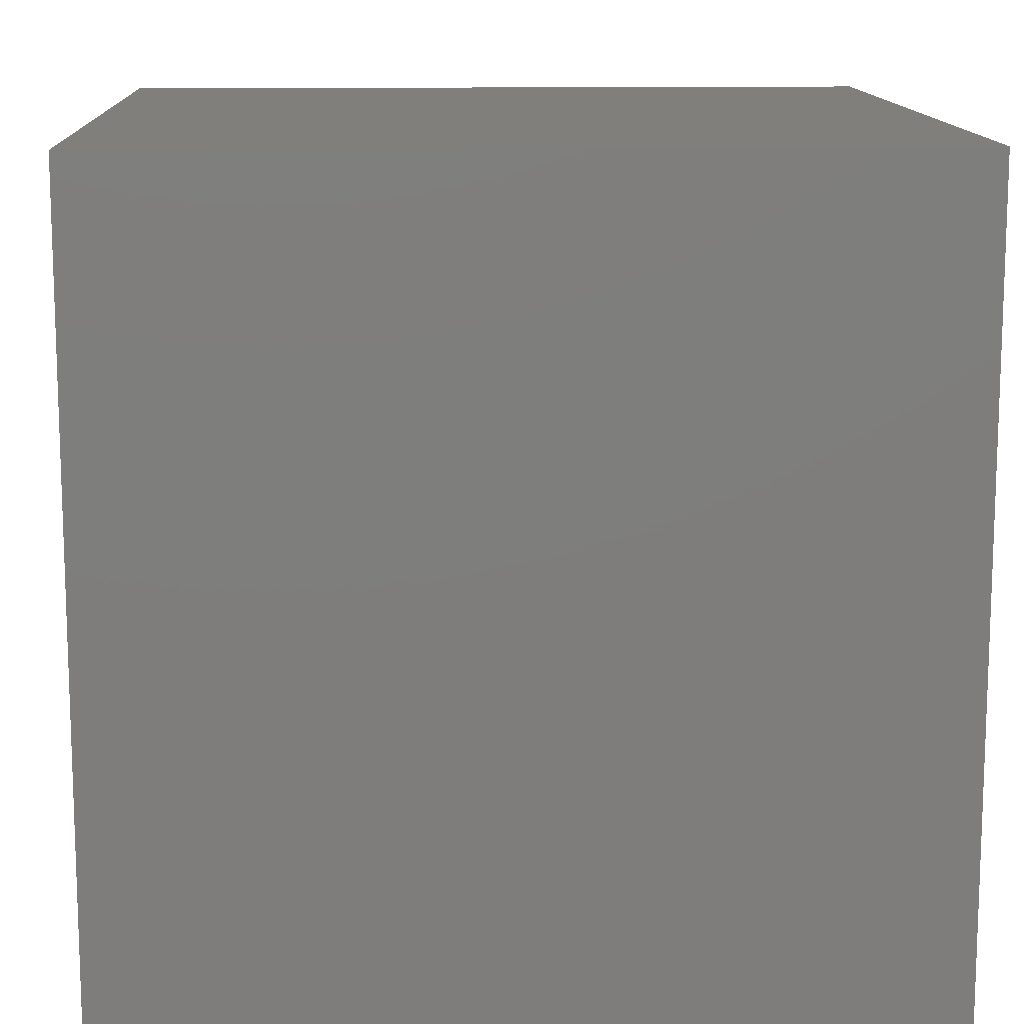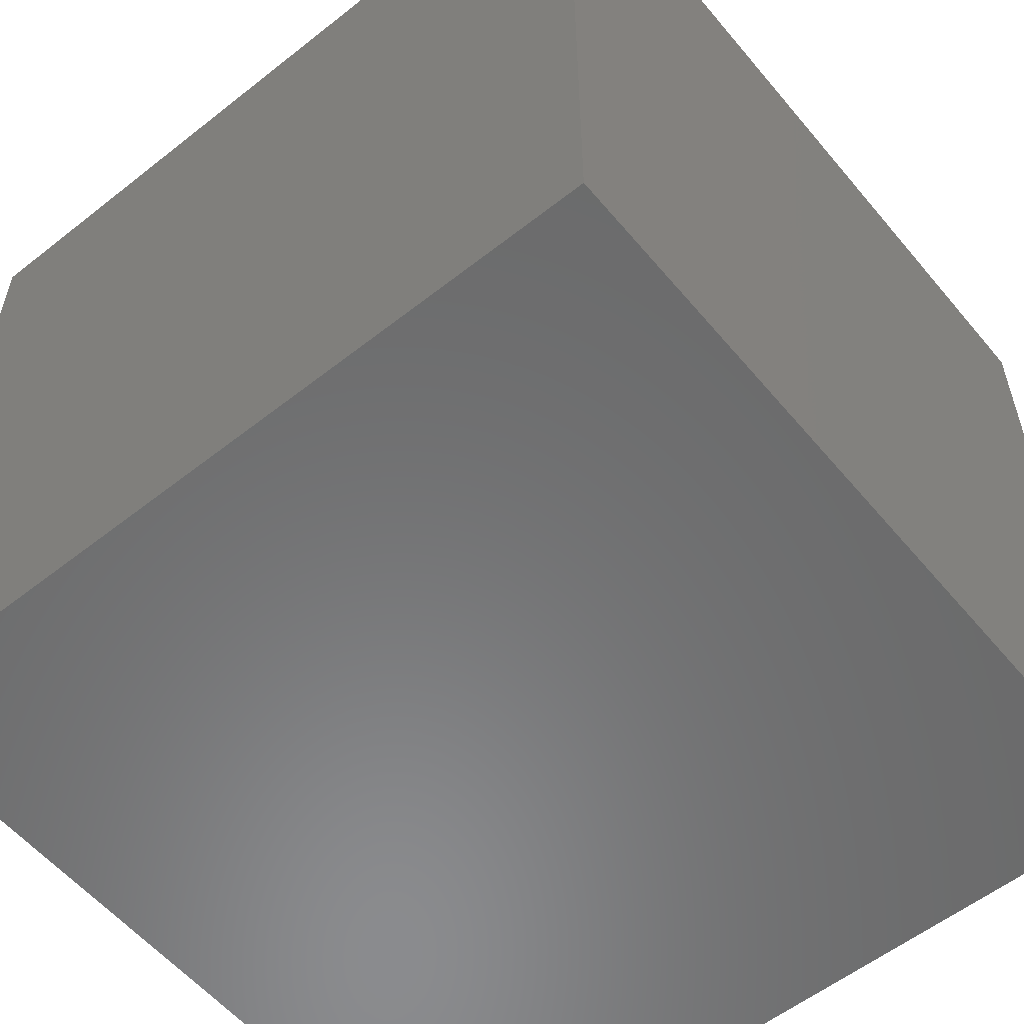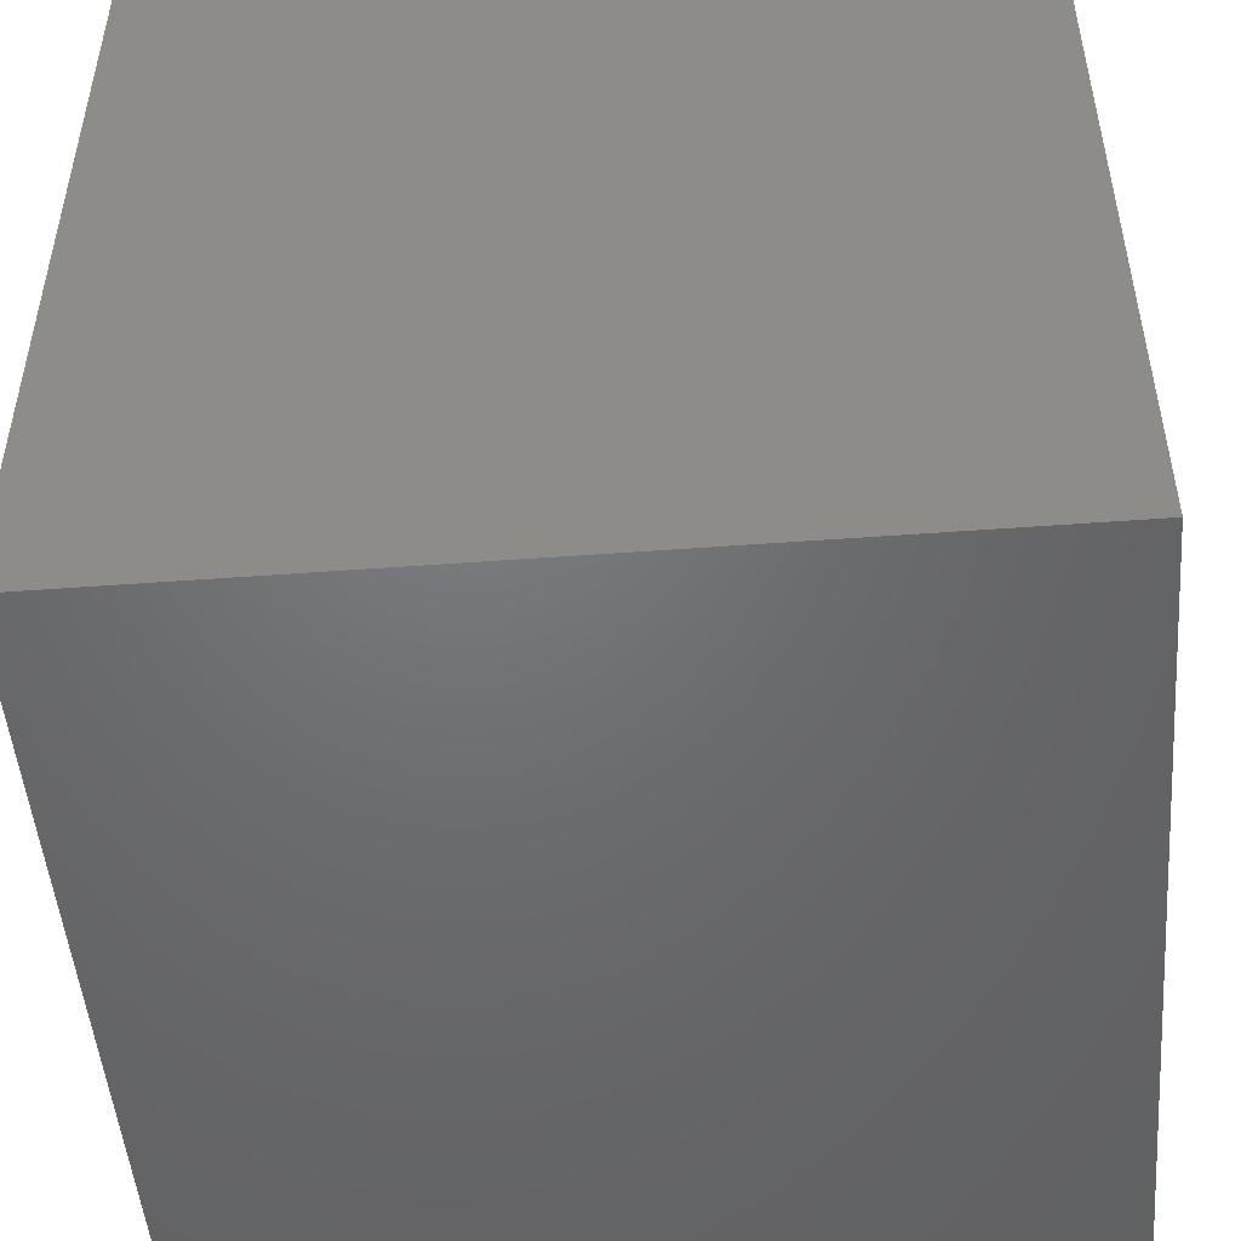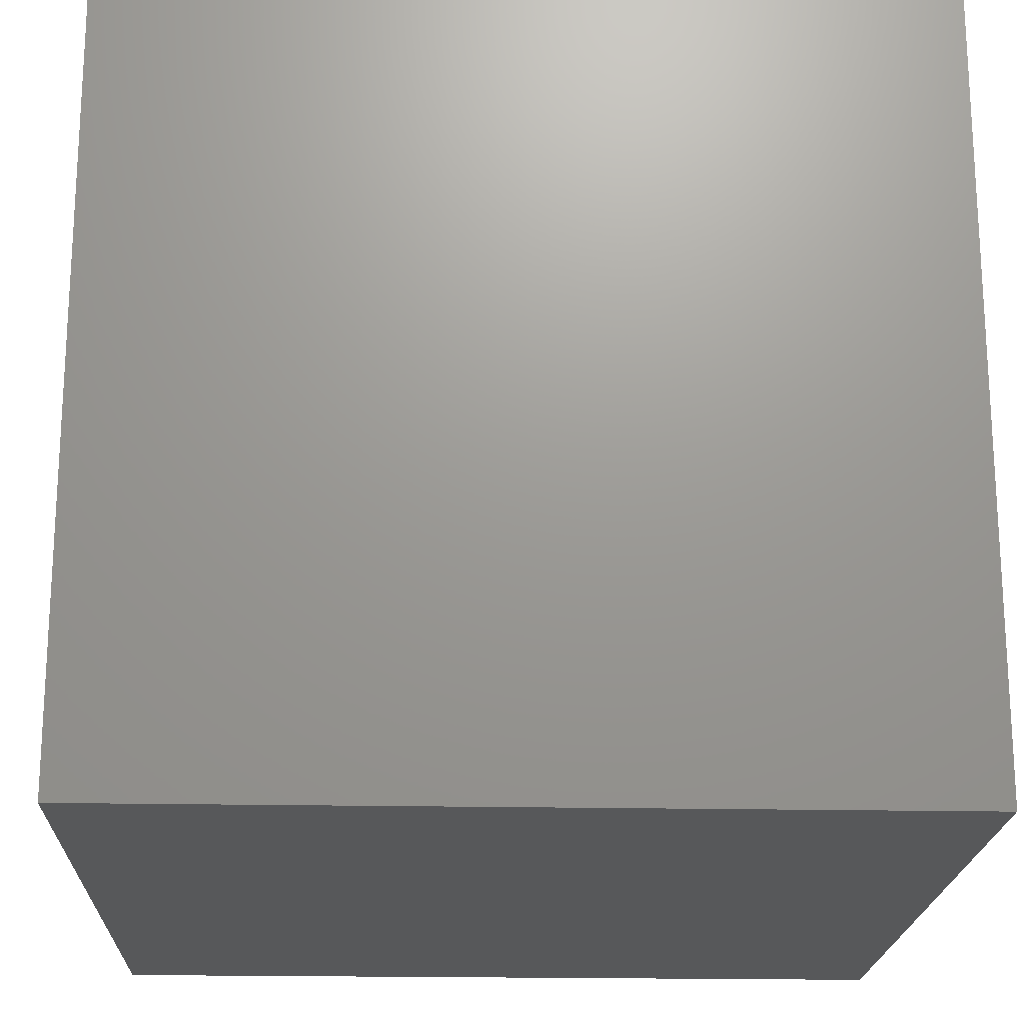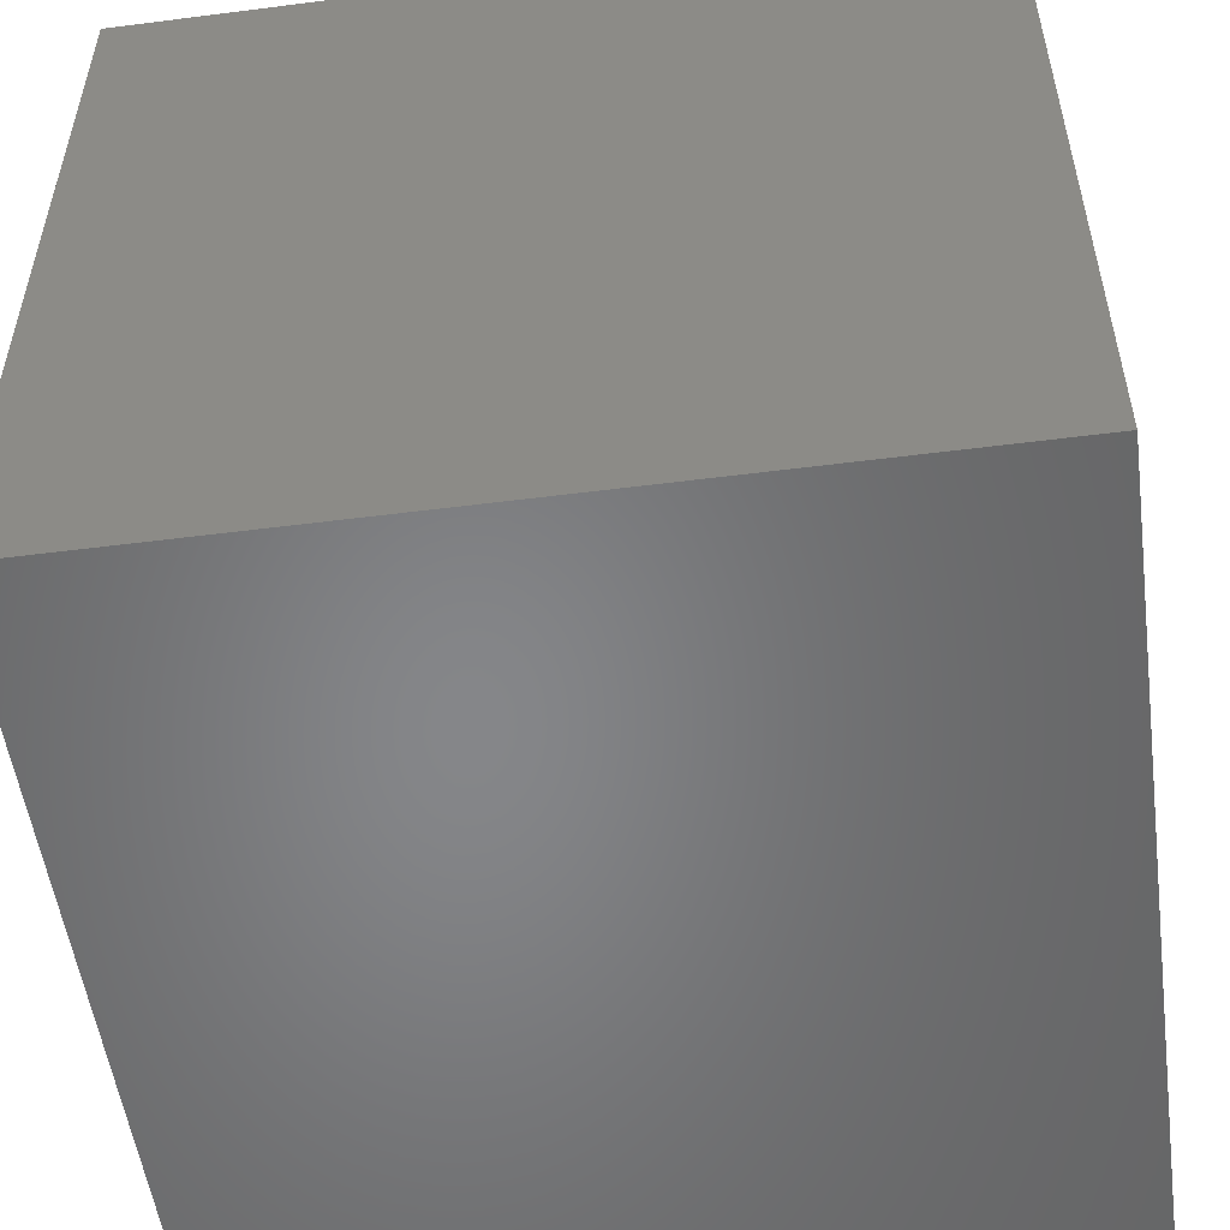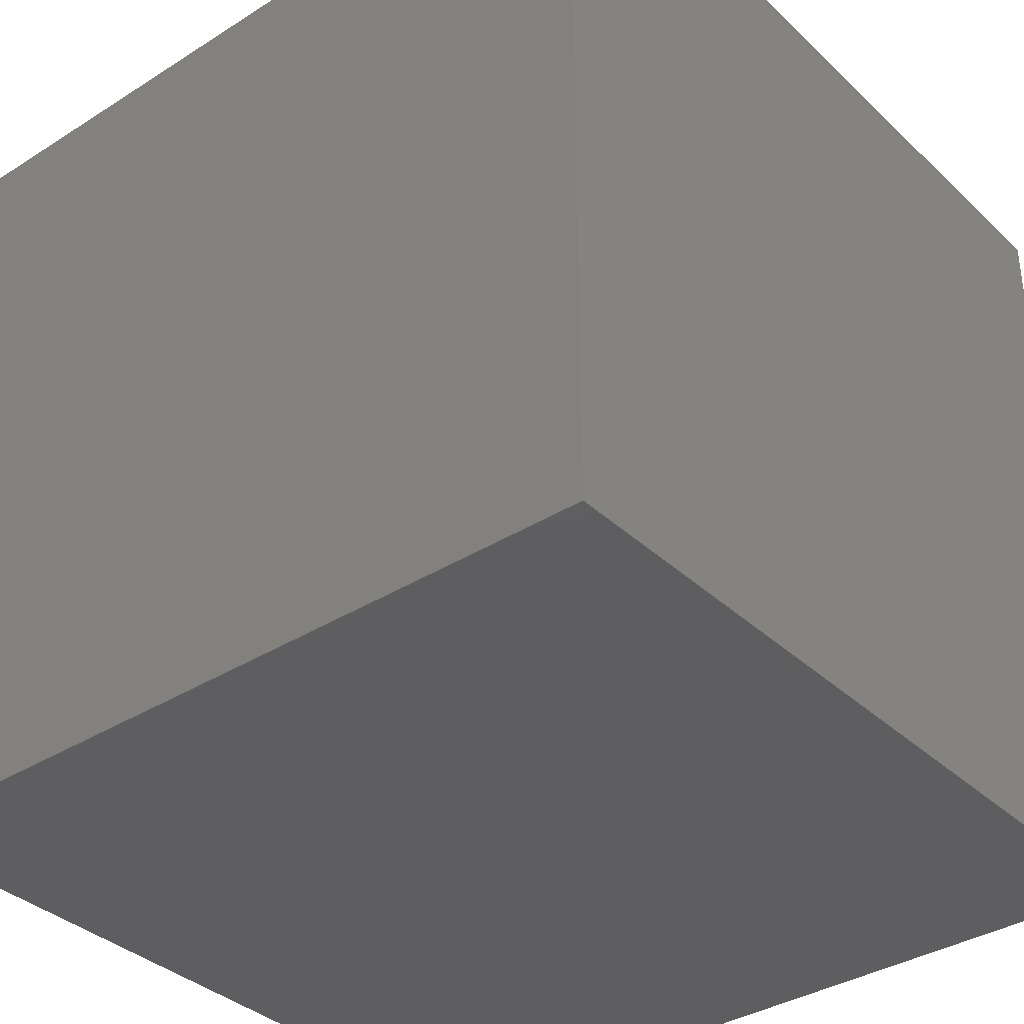
<metadata>
{"format":"stl","ext":"stl","renderer":"f3d","projection":"perspective","resolution":1024,"background":"white","views":[{"elev":12.7,"azim":177.5,"up":"+Y"},{"elev":-56.9,"azim":39.4,"up":"+Y"},{"elev":-49.4,"azim":-85.3,"up":"+Z"},{"elev":-19.8,"azim":-92.2,"up":"+Z"},{"elev":-53.2,"azim":7.8,"up":"+Z"},{"elev":-36.1,"azim":39.6,"up":"+Z"}]}
</metadata>
<code>
# stl→obj: 8 verts, 12 faces
v 0 7 5
v -1 7 5
v 0 6 5
v -1 6 5
v 0 6 4
v -1 6 4
v 0 7 4
v -1 7 4
f 1 2 3
f 3 2 4
f 5 6 7
f 7 6 8
f 4 6 3
f 3 6 5
f 2 8 4
f 4 8 6
f 1 7 2
f 2 7 8
f 3 5 1
f 1 5 7

</code>
